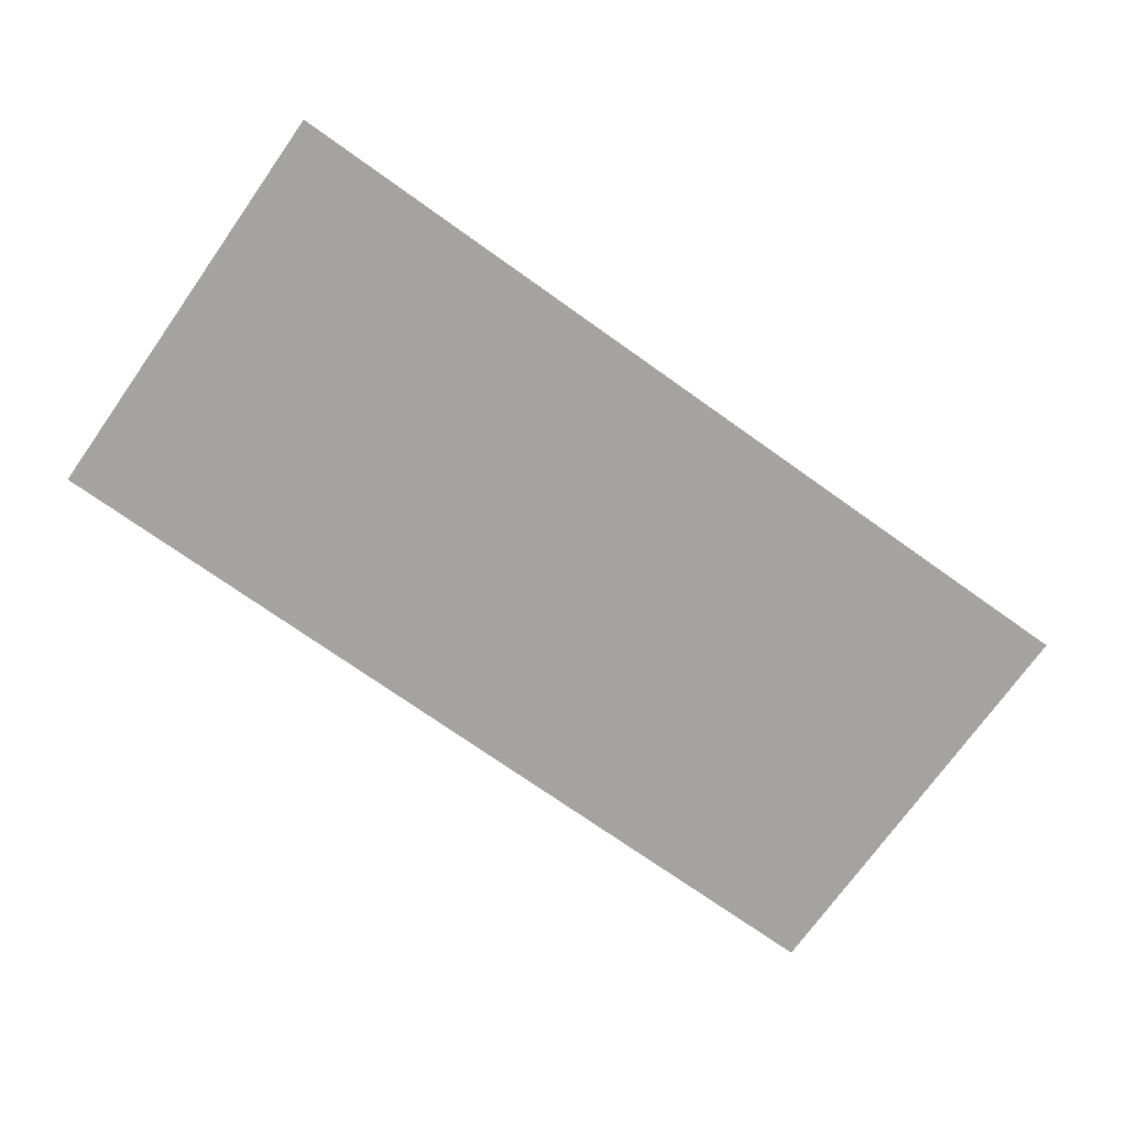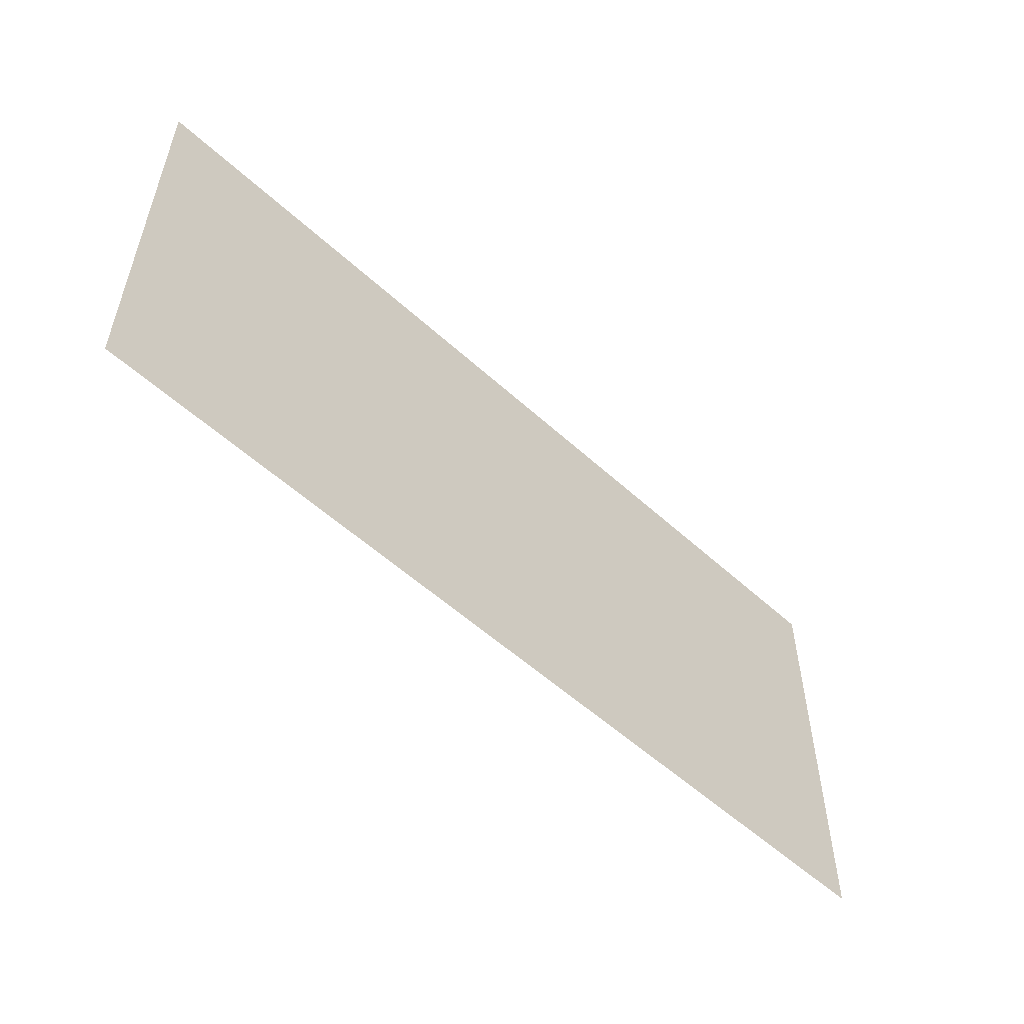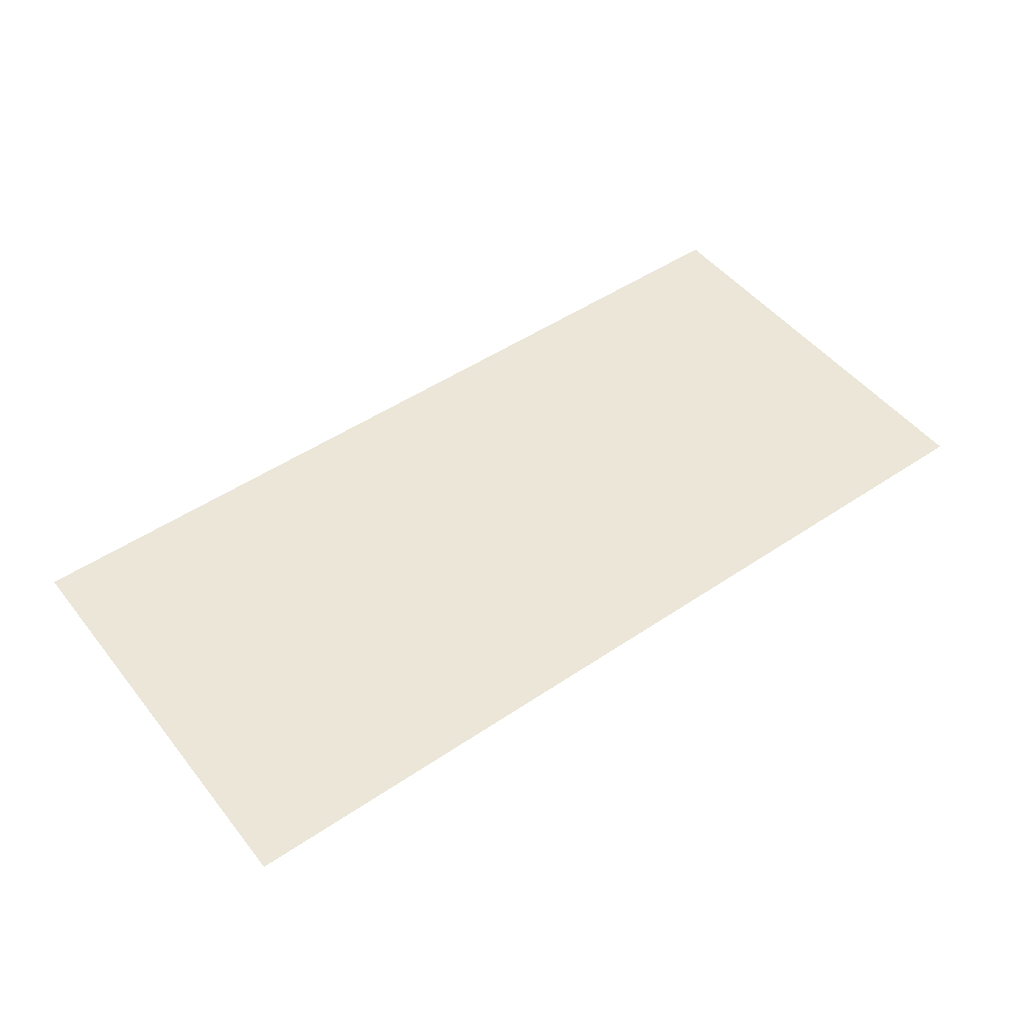
<metadata>
{"format":"obj","ext":"obj","renderer":"f3d","projection":"perspective","resolution":1024,"background":"white","views":[{"elev":-73.1,"azim":-35.4,"up":"+Z"},{"elev":-54.3,"azim":-44.1,"up":"+Y"},{"elev":49.1,"azim":143.2,"up":"+Z"}]}
</metadata>
<code>
g
v  -4.037 -1.26 0
v  1.287 -1.26 0
v  -4.037 1.263 0
v  1.287 1.263 0
g 1_-_Default
f 4 3 1 2
g

</code>
